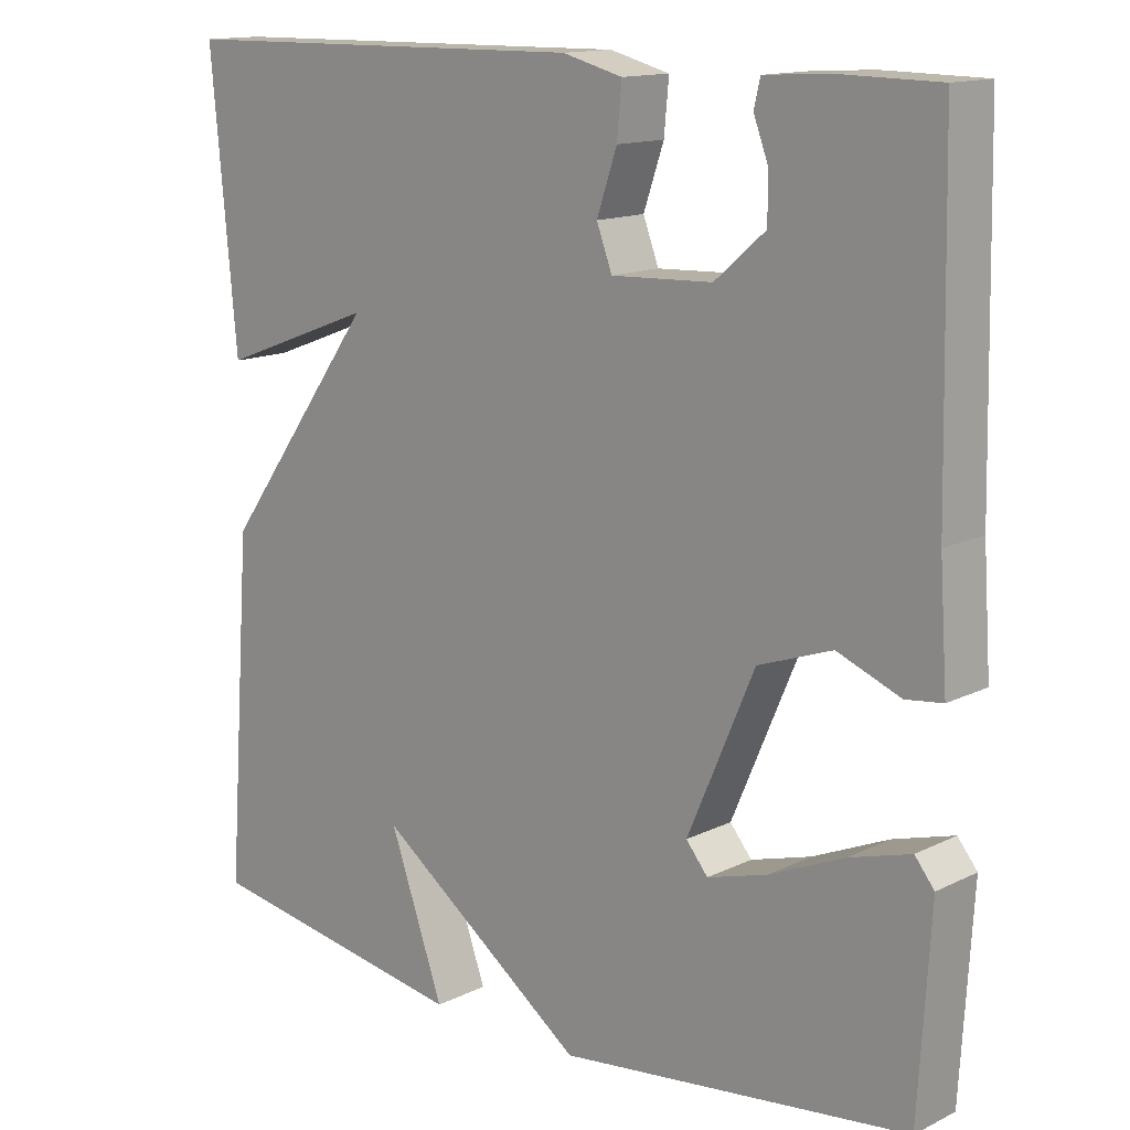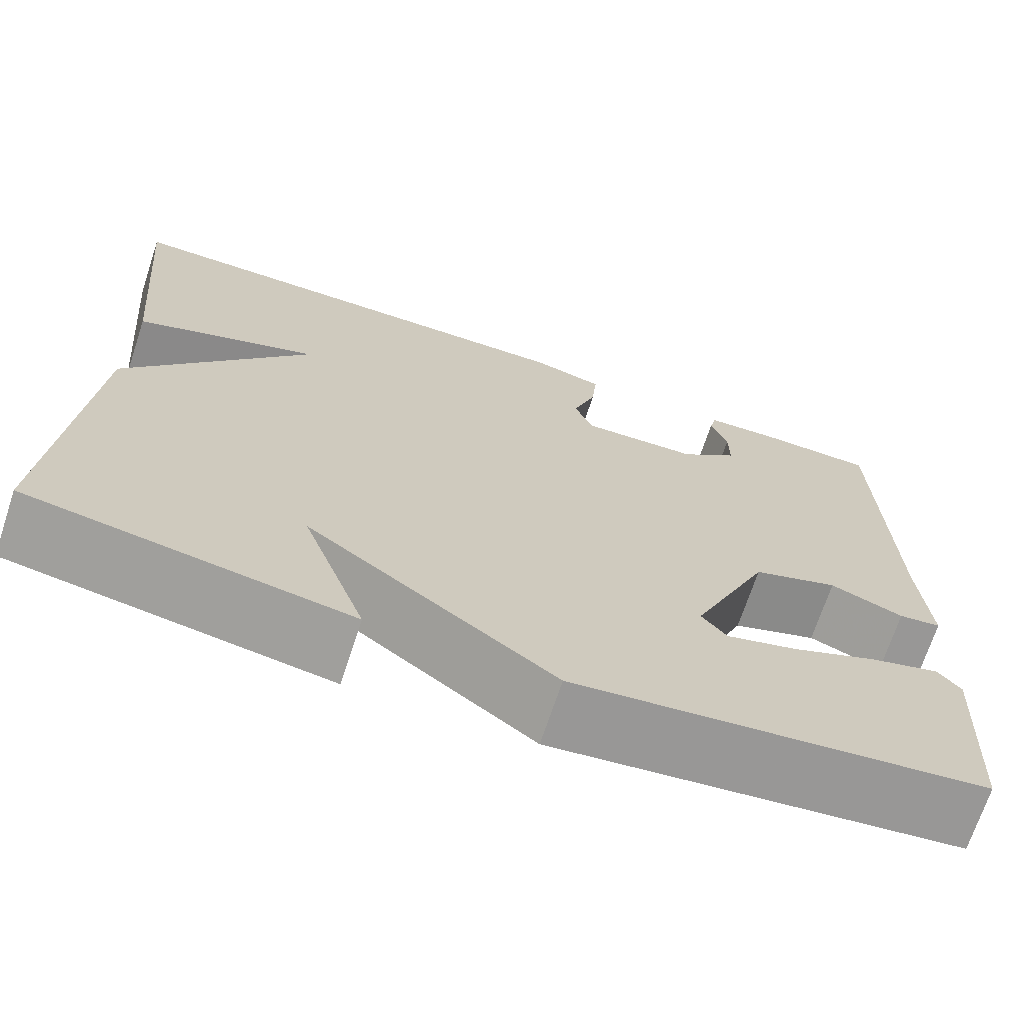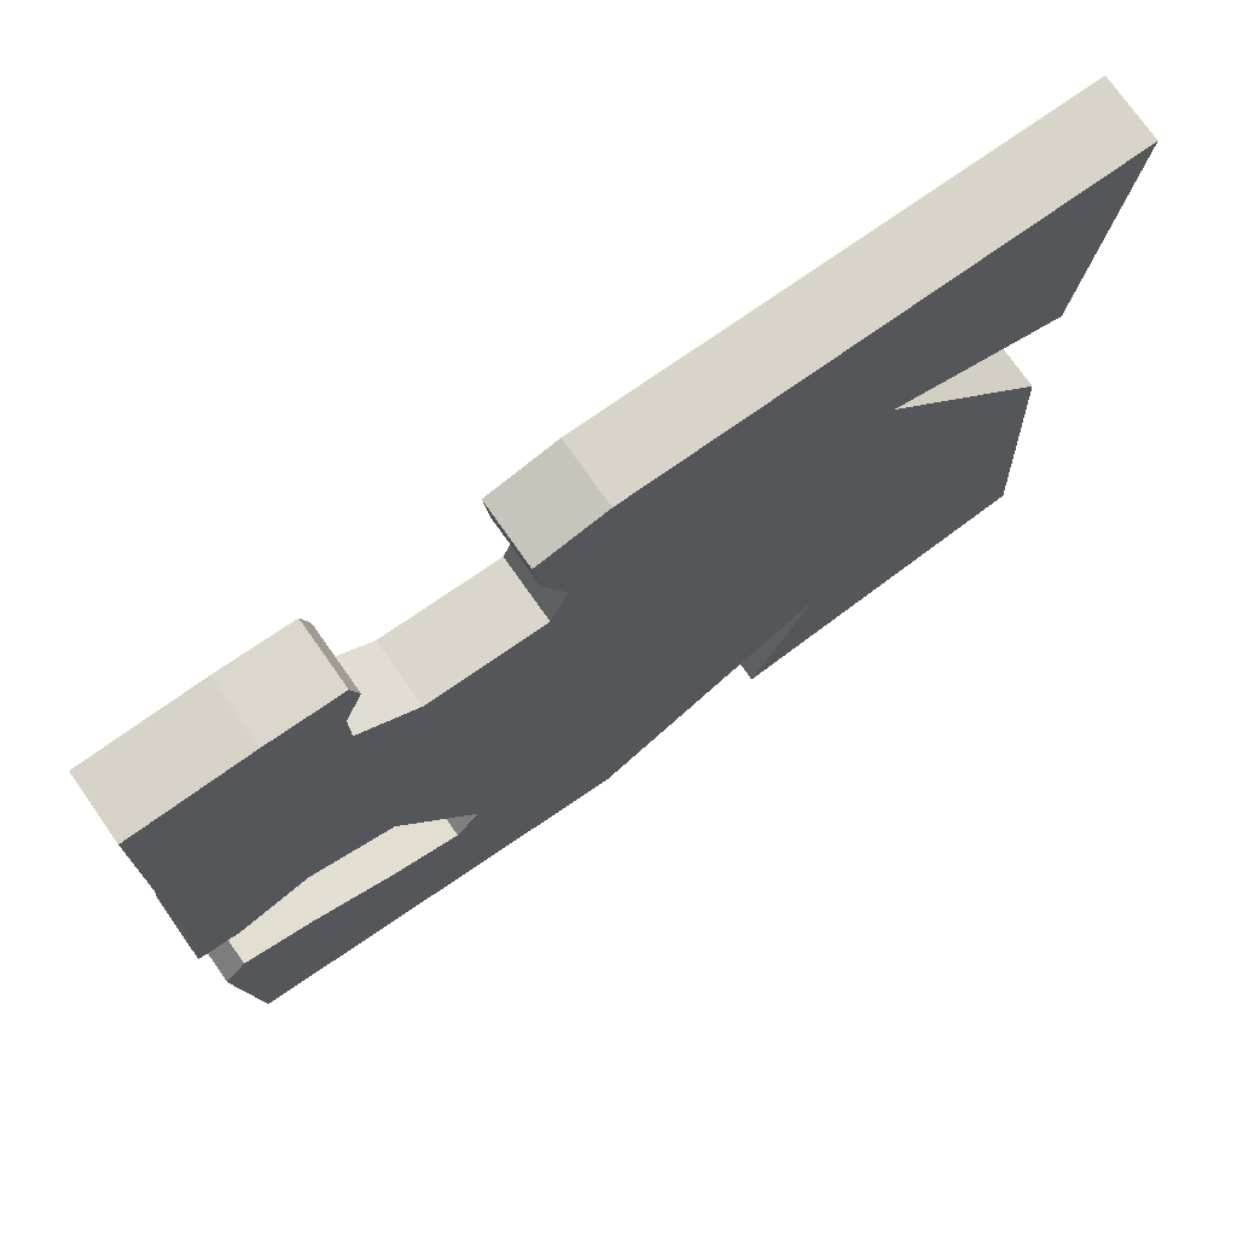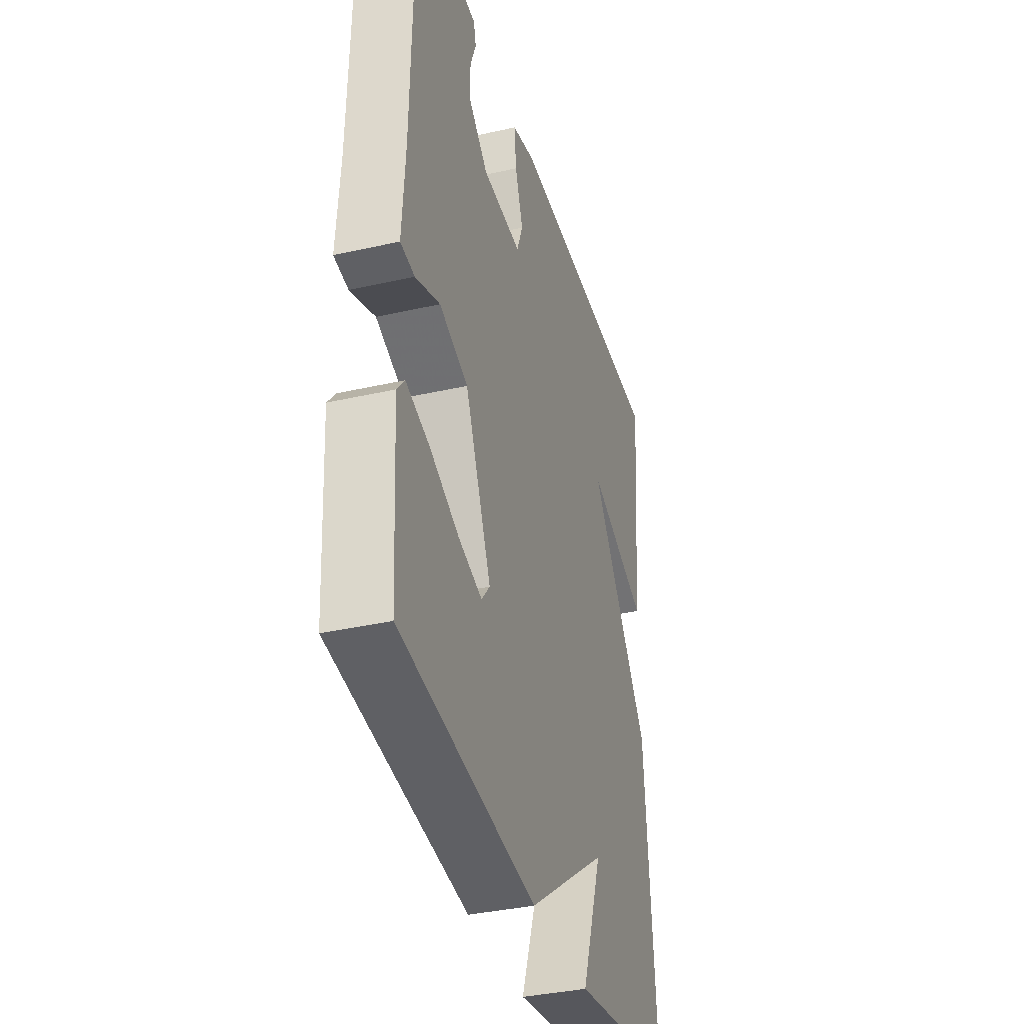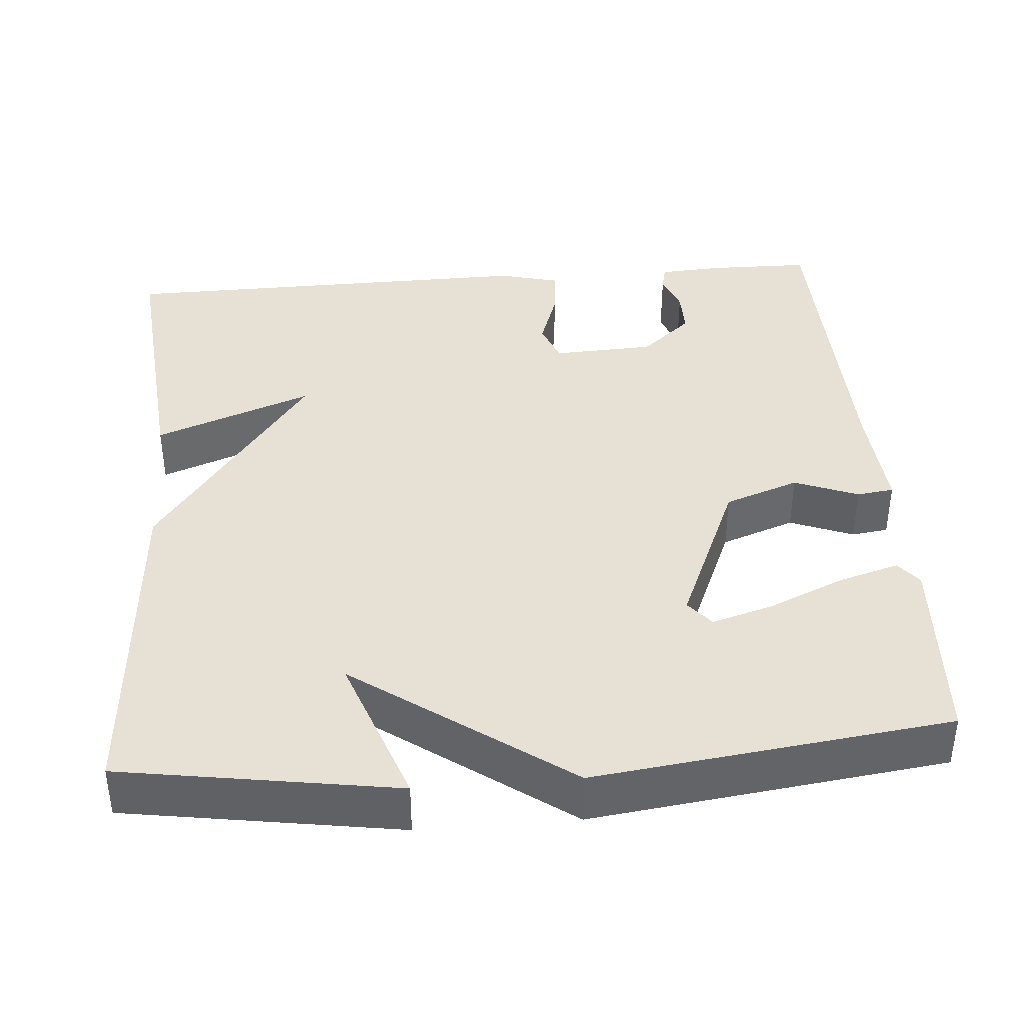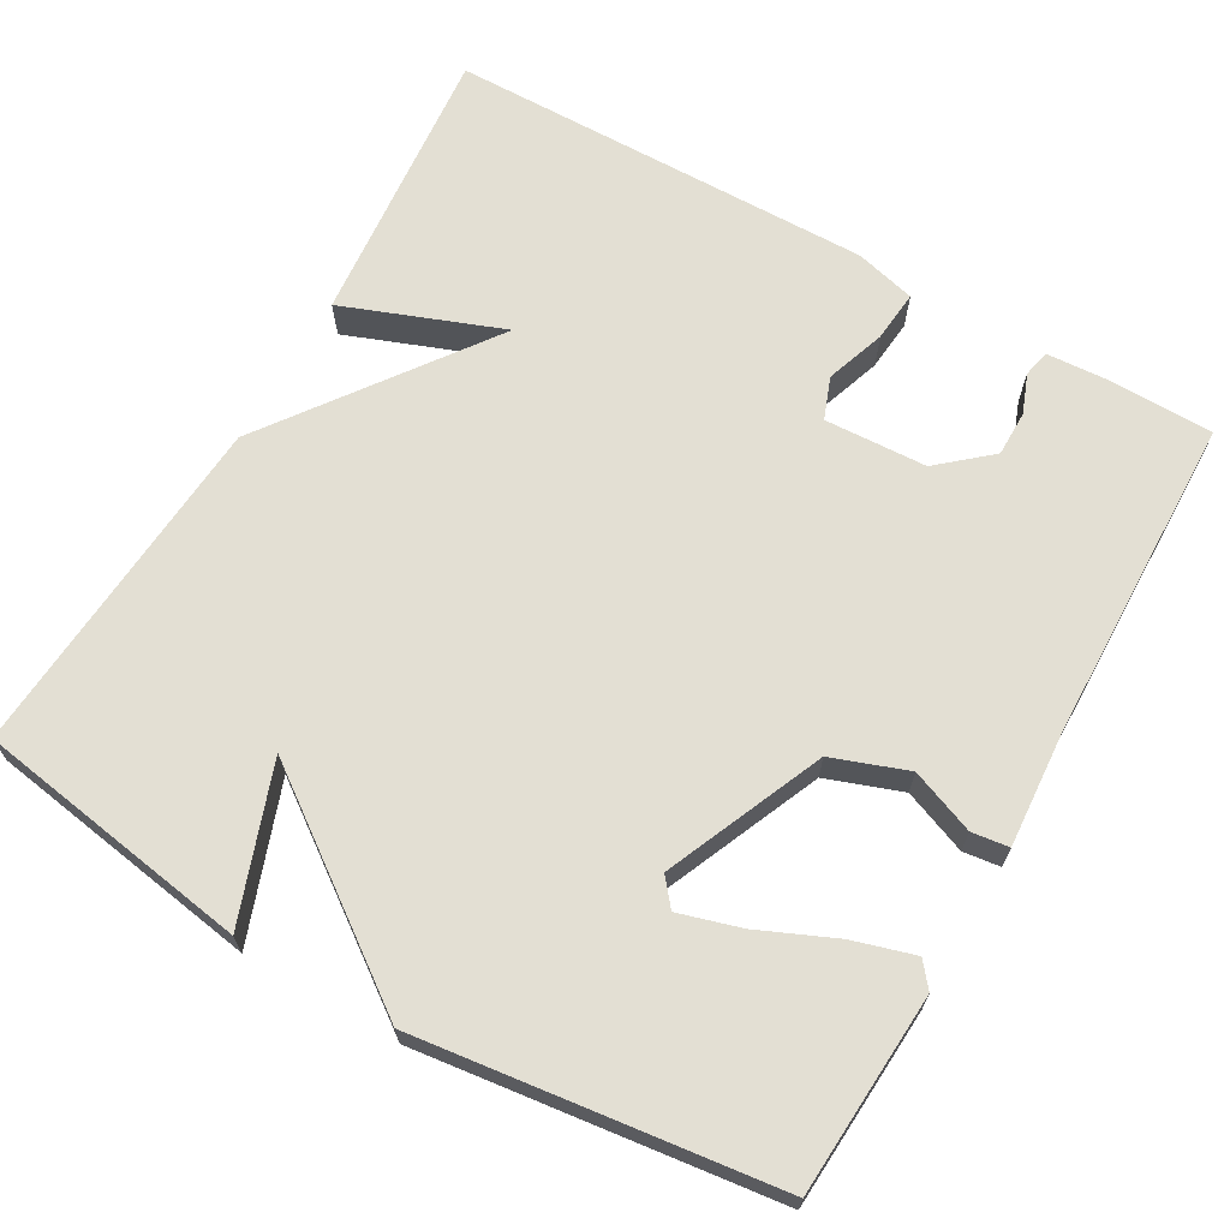
<metadata>
{"format":"obj","ext":"obj","renderer":"f3d","projection":"perspective","resolution":1024,"background":"white","views":[{"elev":14.1,"azim":-137.1,"up":"+Z"},{"elev":-70.2,"azim":161.7,"up":"+Z"},{"elev":75.7,"azim":-35.2,"up":"+Z"},{"elev":-36.5,"azim":-73.6,"up":"+Z"},{"elev":39.2,"azim":175.3,"up":"+Y"},{"elev":67.1,"azim":-150.3,"up":"+Y"}]}
</metadata>
<code>
v -0.5 0.07 0.5
v -0.37 0.07 0.502
v -0.289 0.07 0.497
v -0.281 0.07 0.463
v -0.3 0.07 0.413
v -0.3 0.07 0.355
v -0.235 0.07 0.299
v -0.105 0.07 0.293
v -0.085 0.07 0.346
v -0.111 0.07 0.422
v -0.117 0.07 0.487
v -0.04 0.07 0.507
v 0.5 0.07 0.5
v 0.467 0.07 0.141
v 0.266 0.07 0.217
v 0.467 0.07 -0.059
v 0.5 0.07 -0.5
v 0.151 0.07 -0.556
v 0.221 0.07 -0.36
v -0.049 0.07 -0.556
v -0.5 0.07 -0.5
v -0.515 0.07 -0.247
v -0.49 0.07 -0.216
v -0.412 0.07 -0.239
v -0.316 0.07 -0.281
v -0.238 0.07 -0.304
v -0.21 0.07 -0.27
v -0.296 0.07 -0.07
v -0.391 0.07 -0.036
v -0.472 0.07 -0.068
v -0.519 0.07 -0.062
v -0.509 0.07 0.083
v -0.5 0 0.5
v -0.37 0 0.502
v -0.289 0 0.497
v -0.281 0 0.463
v -0.3 0 0.413
v -0.3 0 0.355
v -0.235 0 0.299
v -0.105 0 0.293
v -0.085 0 0.346
v -0.111 0 0.422
v -0.117 0 0.487
v -0.04 0 0.507
v 0.5 0 0.5
v 0.467 0 0.141
v 0.266 0 0.217
v 0.467 0 -0.059
v 0.5 0 -0.5
v 0.151 0 -0.556
v 0.221 0 -0.36
v -0.049 0 -0.556
v -0.5 0 -0.5
v -0.515 0 -0.247
v -0.49 0 -0.216
v -0.412 0 -0.239
v -0.316 0 -0.281
v -0.238 0 -0.304
v -0.21 0 -0.27
v -0.296 0 -0.07
v -0.391 0 -0.036
v -0.472 0 -0.068
v -0.519 0 -0.062
v -0.509 0 0.083
f 29 30 31 32
f 32 1 2
f 29 32 2
f 28 29 2
f 27 28 2
f 23 24 25
f 22 23 25
f 21 22 25
f 20 21 25
f 20 25 26
f 19 20 26 27
f 17 18 19
f 15 16 17 19
f 13 14 15
f 12 13 15
f 11 12 15
f 10 11 15
f 9 10 15 19
f 8 9 19 27
f 2 3 4 5
f 2 5 6
f 27 2 6
f 7 8 27
f 6 7 27
f 64 63 62 61
f 34 33 64
f 34 64 61
f 34 61 60
f 34 60 59
f 57 56 55
f 57 55 54
f 57 54 53
f 57 53 52
f 58 57 52
f 59 58 52 51
f 51 50 49
f 51 49 48 47
f 47 46 45
f 47 45 44
f 47 44 43
f 47 43 42
f 51 47 42 41
f 59 51 41 40
f 37 36 35 34
f 38 37 34
f 38 34 59
f 59 40 39
f 59 39 38
f 1 33 34 2
f 2 34 35 3
f 3 35 36 4
f 4 36 37 5
f 5 37 38 6
f 6 38 39 7
f 7 39 40 8
f 8 40 41 9
f 9 41 42 10
f 10 42 43 11
f 11 43 44 12
f 12 44 45 13
f 13 45 46 14
f 14 46 47 15
f 15 47 48 16
f 16 48 49 17
f 17 49 50 18
f 18 50 51 19
f 19 51 52 20
f 20 52 53 21
f 21 53 54 22
f 22 54 55 23
f 23 55 56 24
f 24 56 57 25
f 25 57 58 26
f 26 58 59 27
f 27 59 60 28
f 28 60 61 29
f 29 61 62 30
f 30 62 63 31
f 31 63 64 32
f 32 64 33 1

</code>
